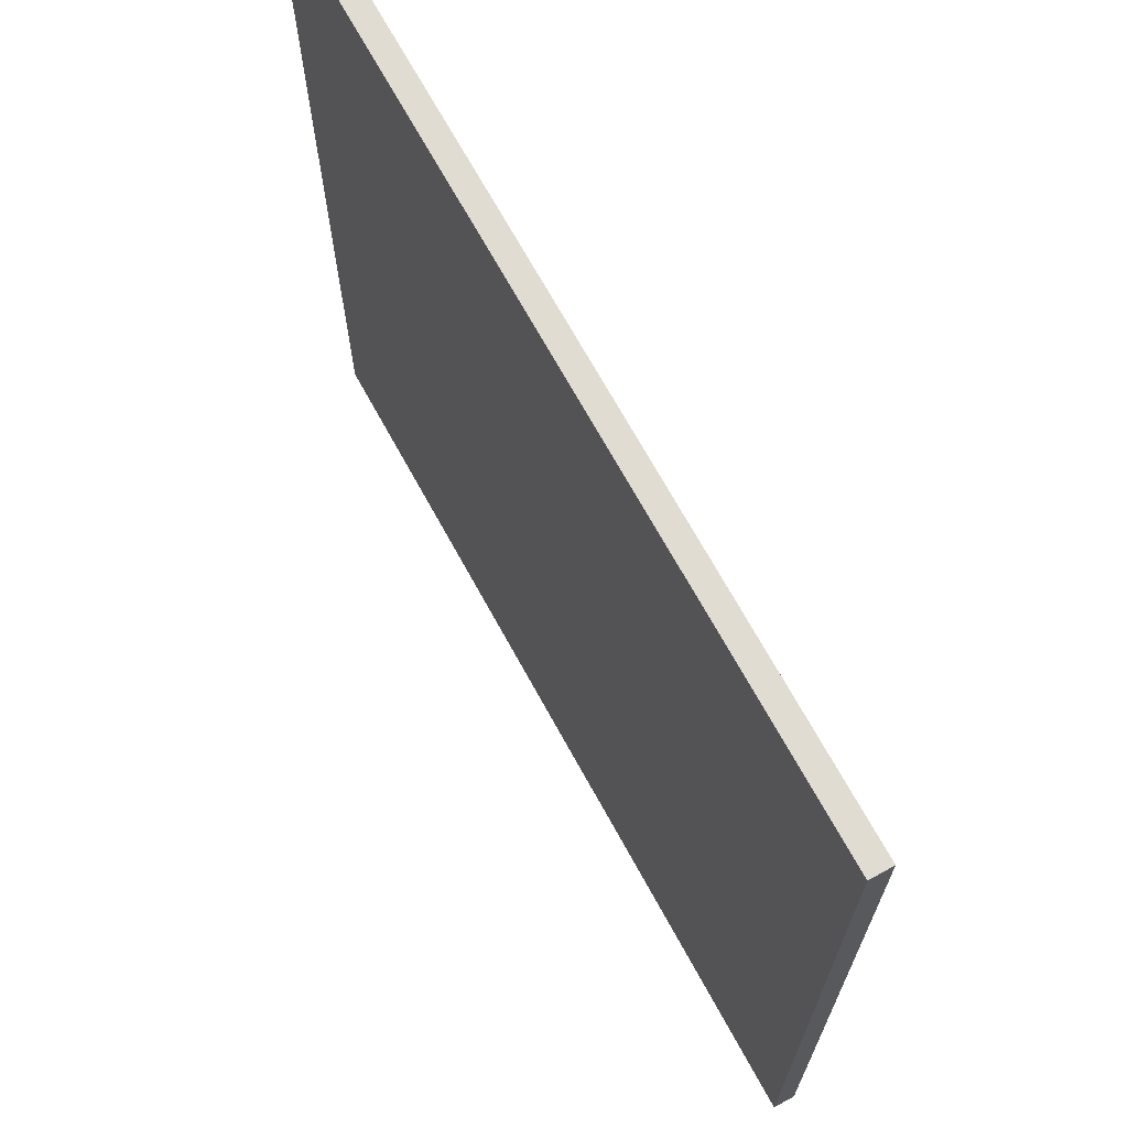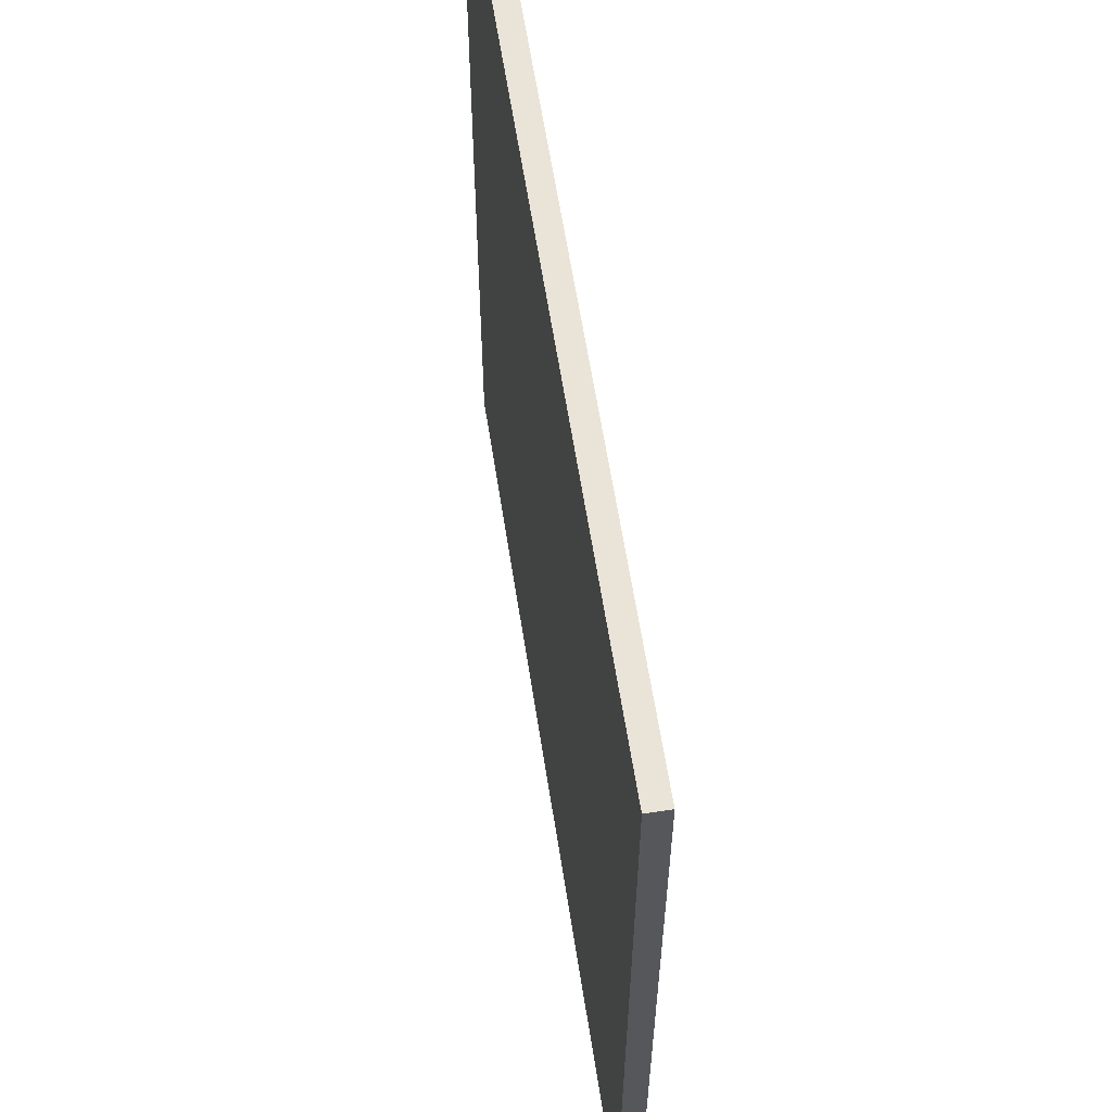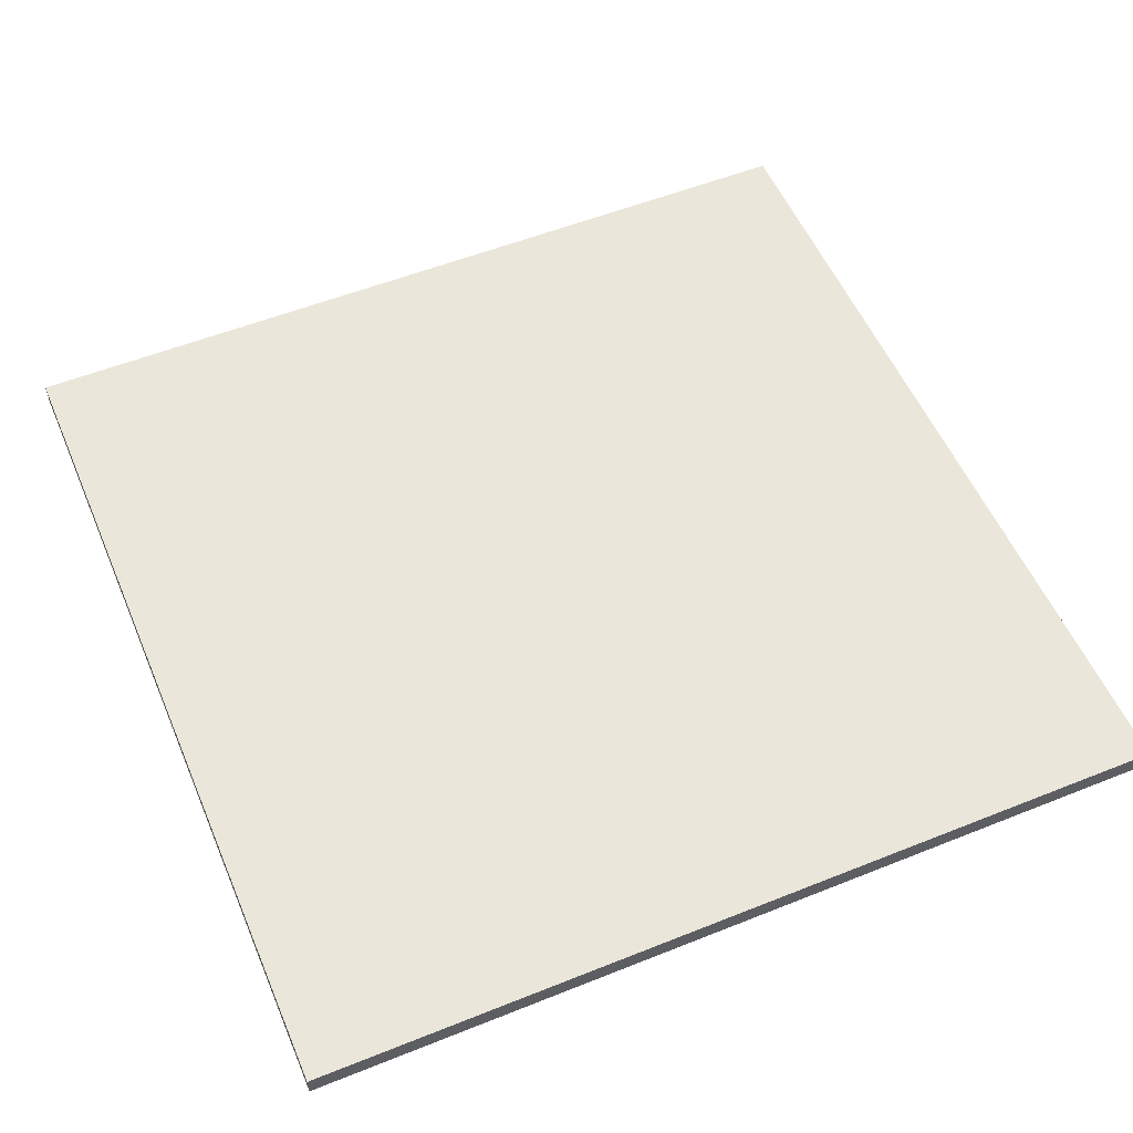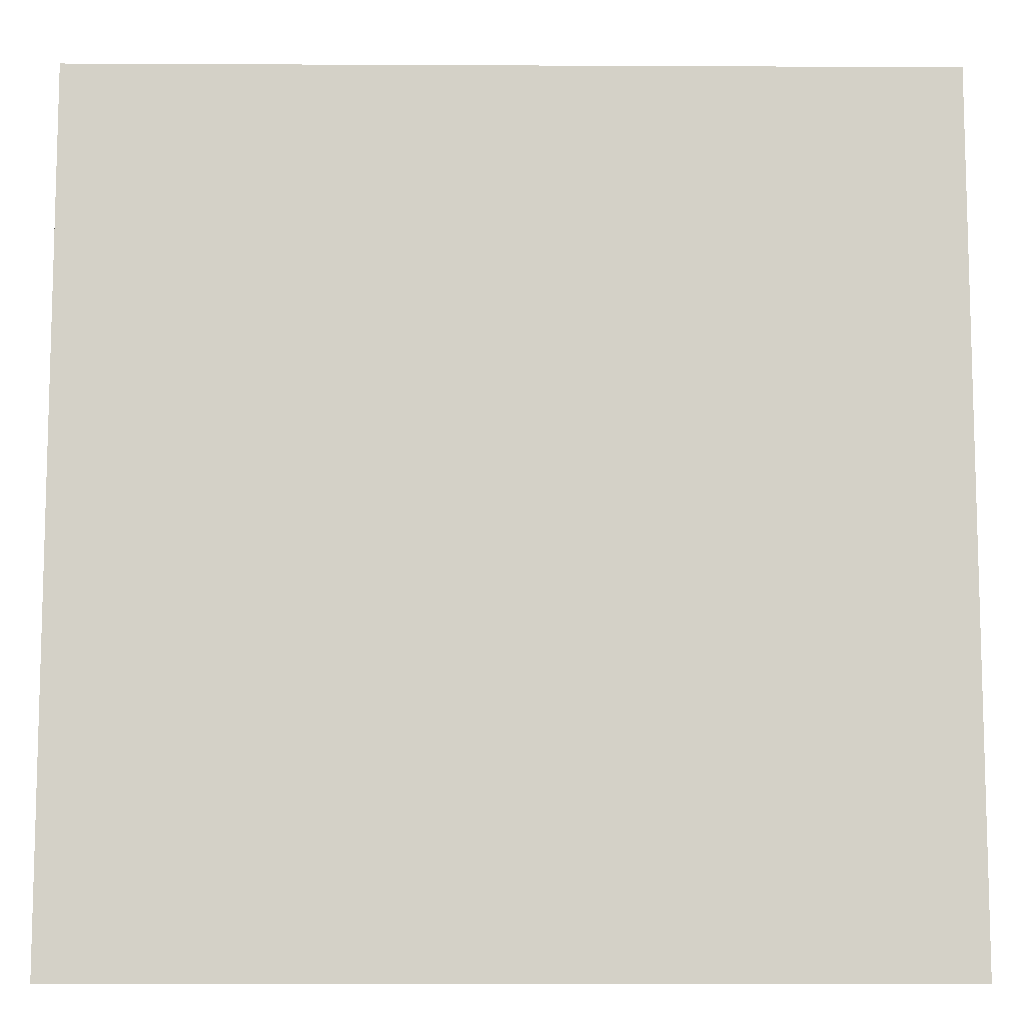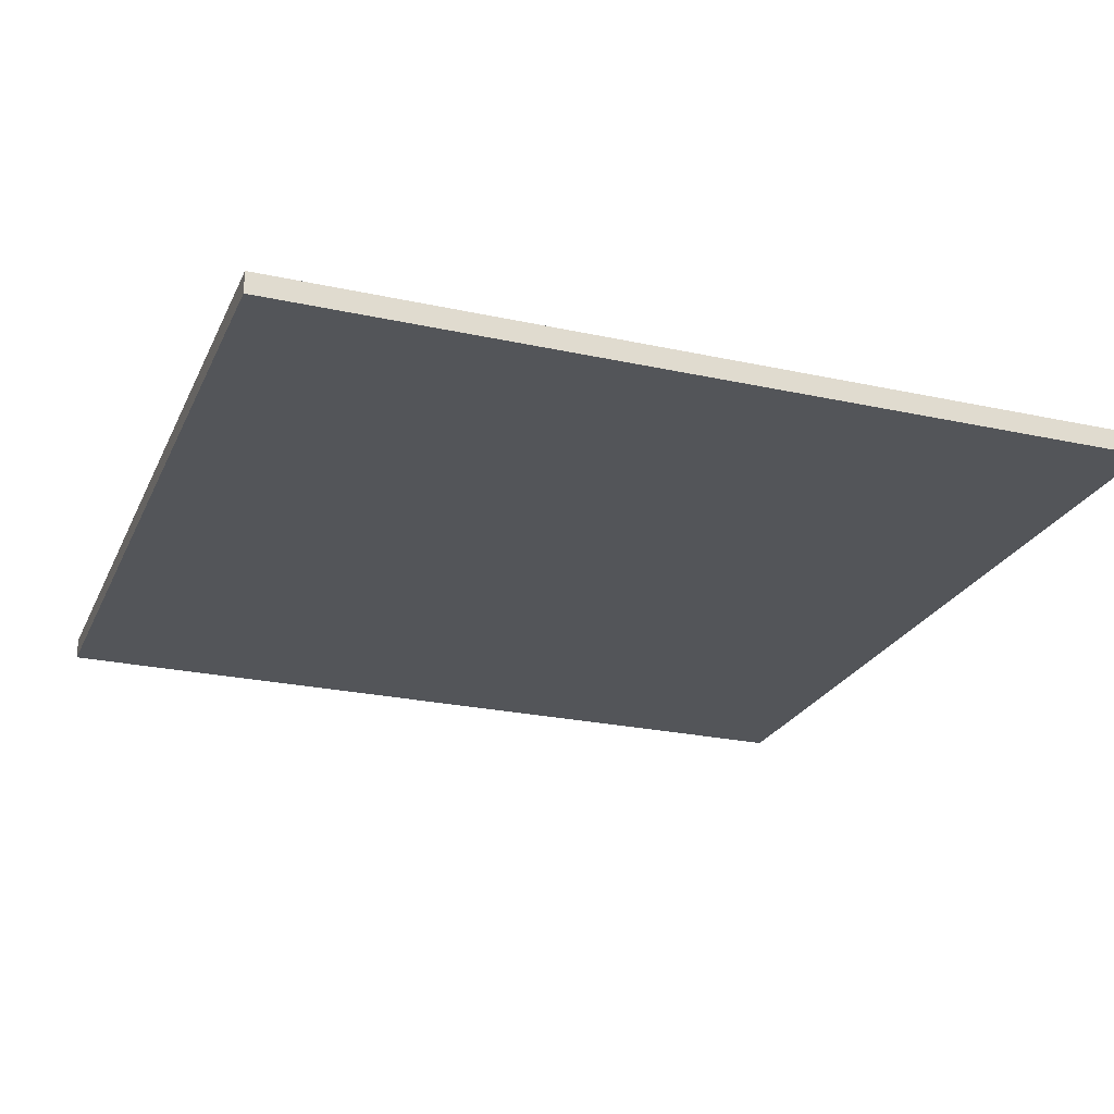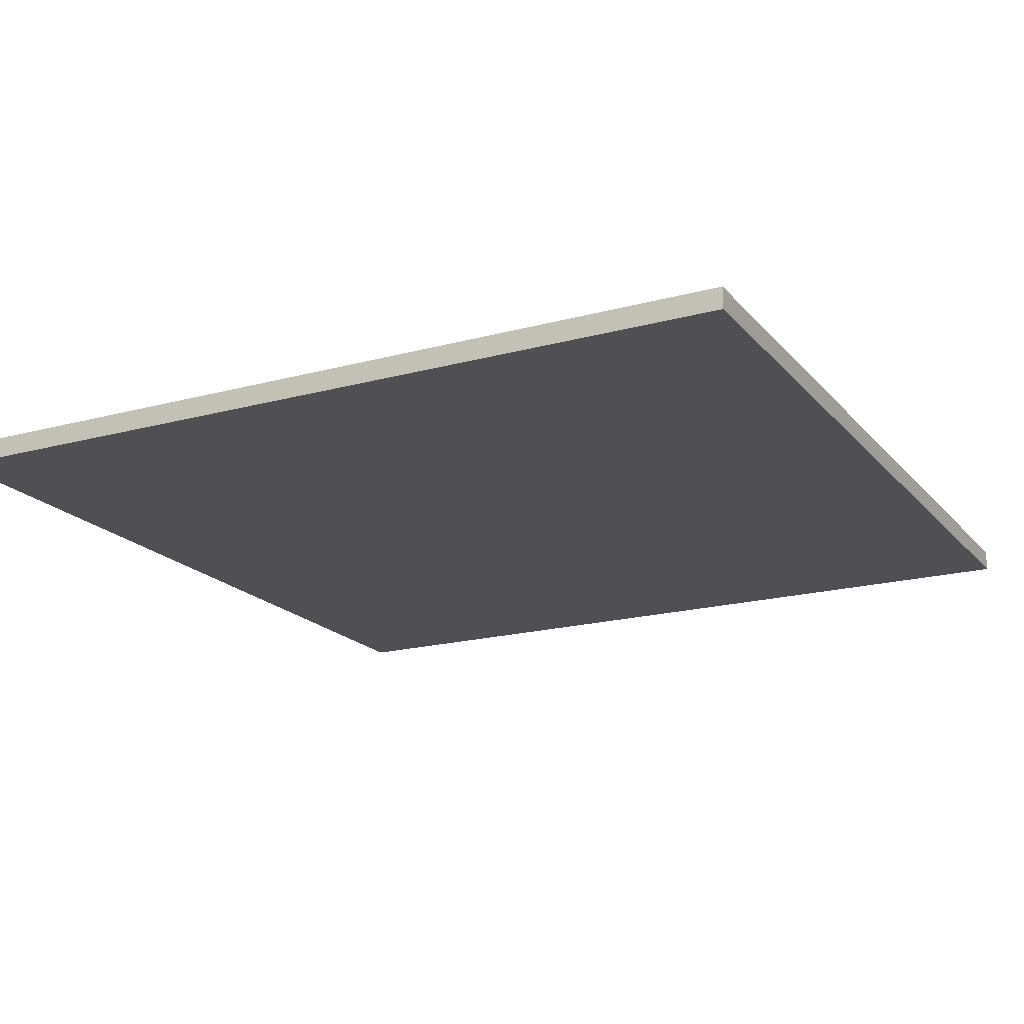
<metadata>
{"format":"obj","ext":"obj","renderer":"f3d","projection":"perspective","resolution":1024,"background":"white","views":[{"elev":69.3,"azim":61.3,"up":"+Z"},{"elev":61.1,"azim":81.2,"up":"+Z"},{"elev":54.9,"azim":67.1,"up":"+Y"},{"elev":-9.9,"azim":179.3,"up":"+Z"},{"elev":-24.2,"azim":-110.0,"up":"+Y"},{"elev":-18.8,"azim":-152.6,"up":"+Y"}]}
</metadata>
<code>
o
v 0 0 0
v 0 0 -4
v 0 0.1 0
v 0 0.1 -4
v 4 0 0
v 4 0 -4
v 4 0.1 0
v 4 0.1 -4
v 0 0 0
v 0 0.1 0
v 4 0 0
v 4 0.1 0
v 0 0 -4
v 0 0.1 -4
v 4 0 -4
v 4 0.1 -4
v 0 0 0
v 4 0 0
v 0 0 -4
v 4 0 -4
v 0 0.1 0
v 4 0.1 0
v 0 0.1 -4
v 4 0.1 -4
f 3 2 1
f 4 2 3
f 5 6 7
f 7 6 8
f 11 10 9
f 12 10 11
f 13 14 15
f 15 14 16
f 19 18 17
f 20 18 19
f 21 22 23
f 23 22 24

</code>
